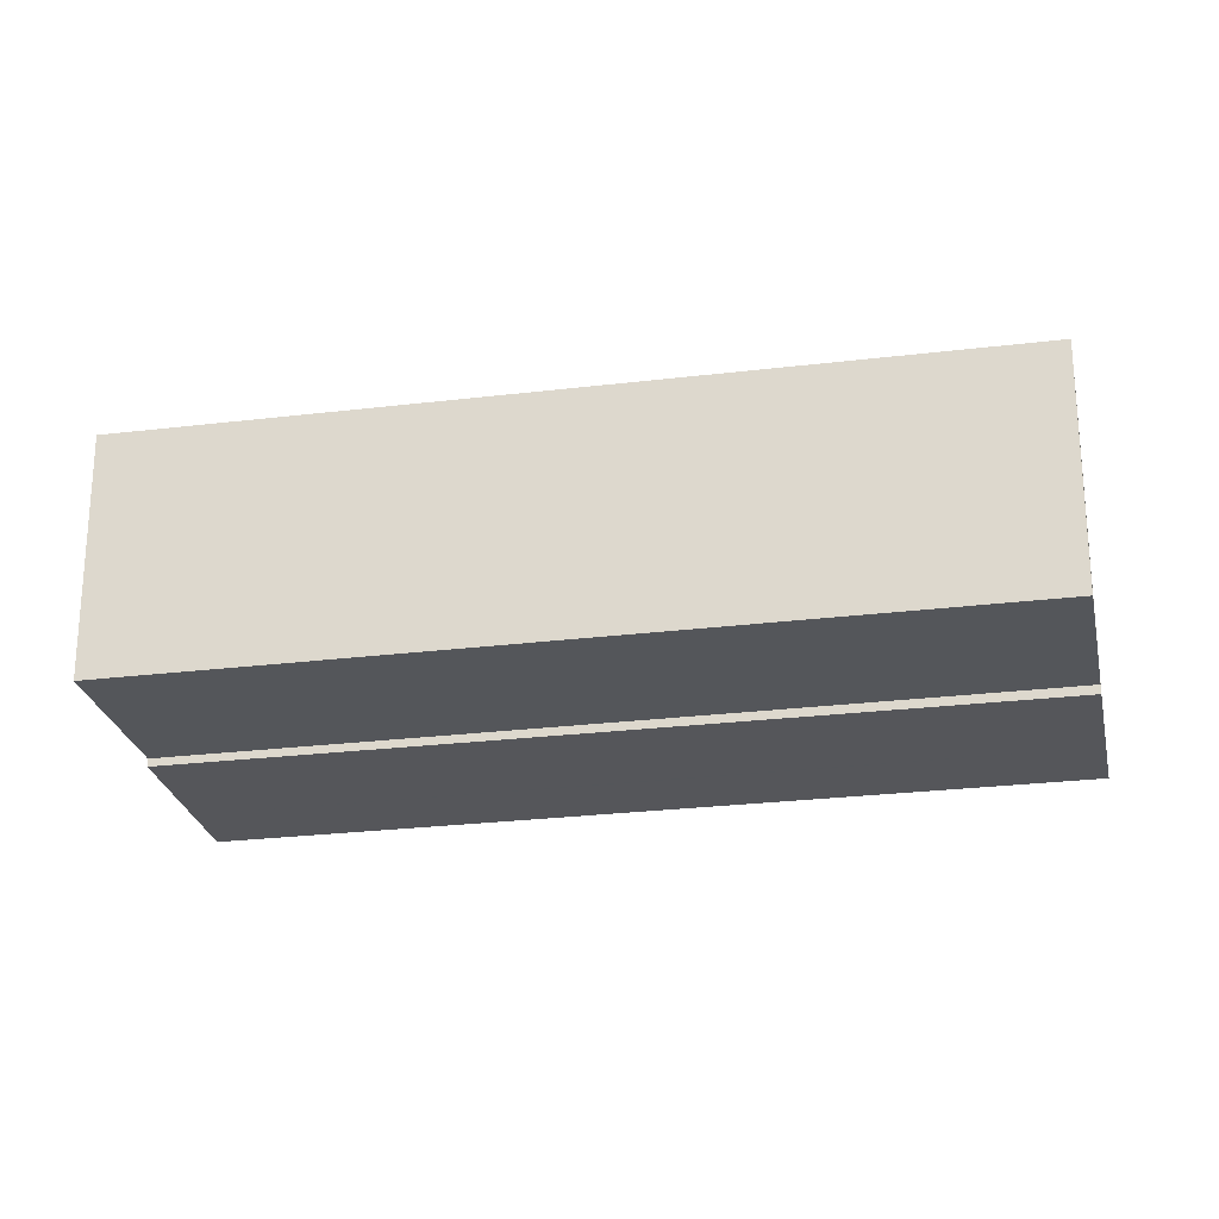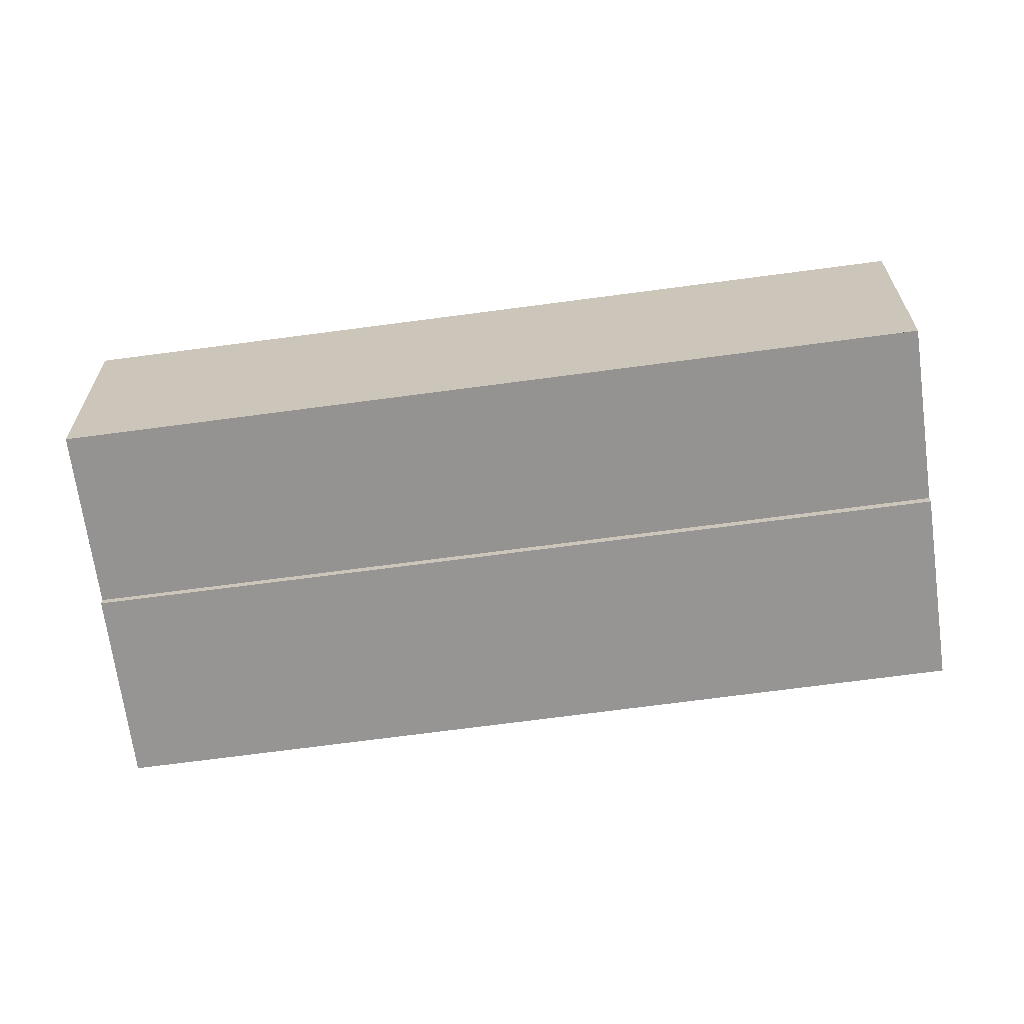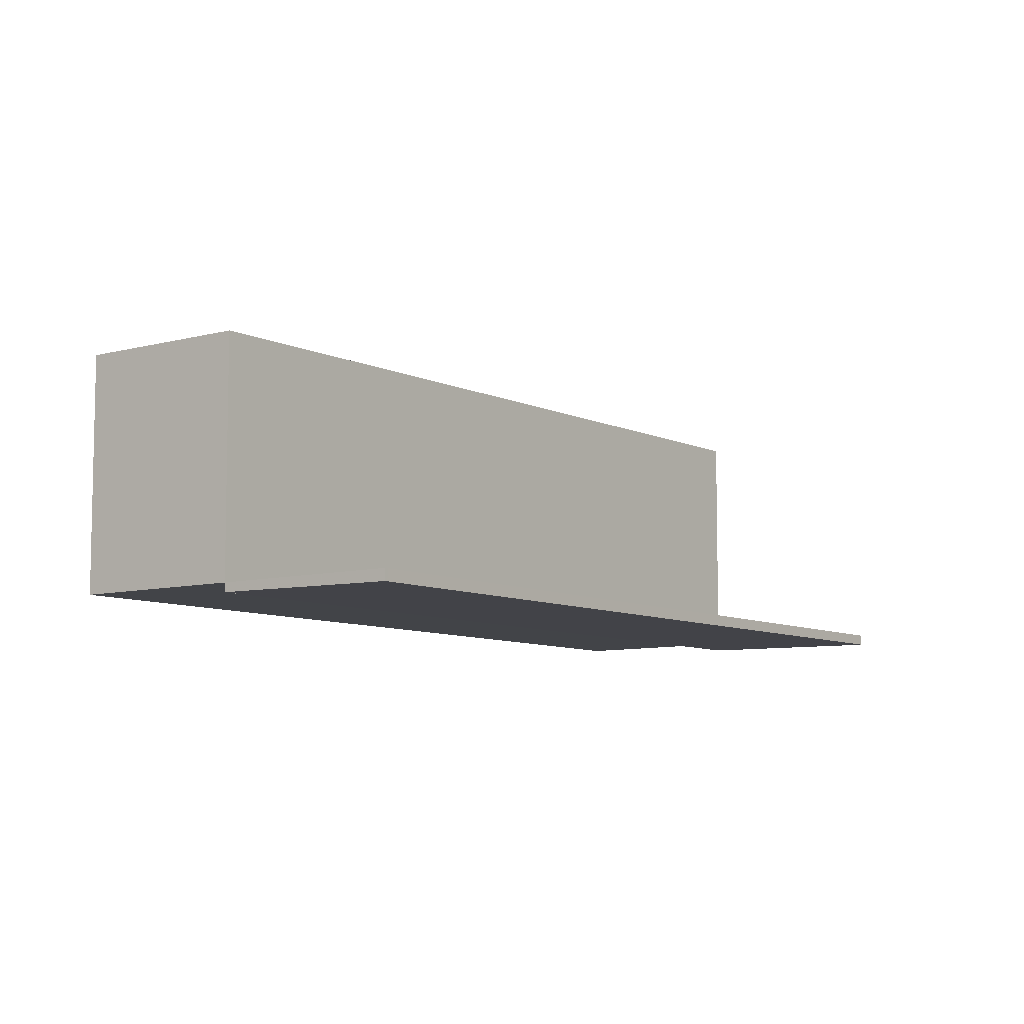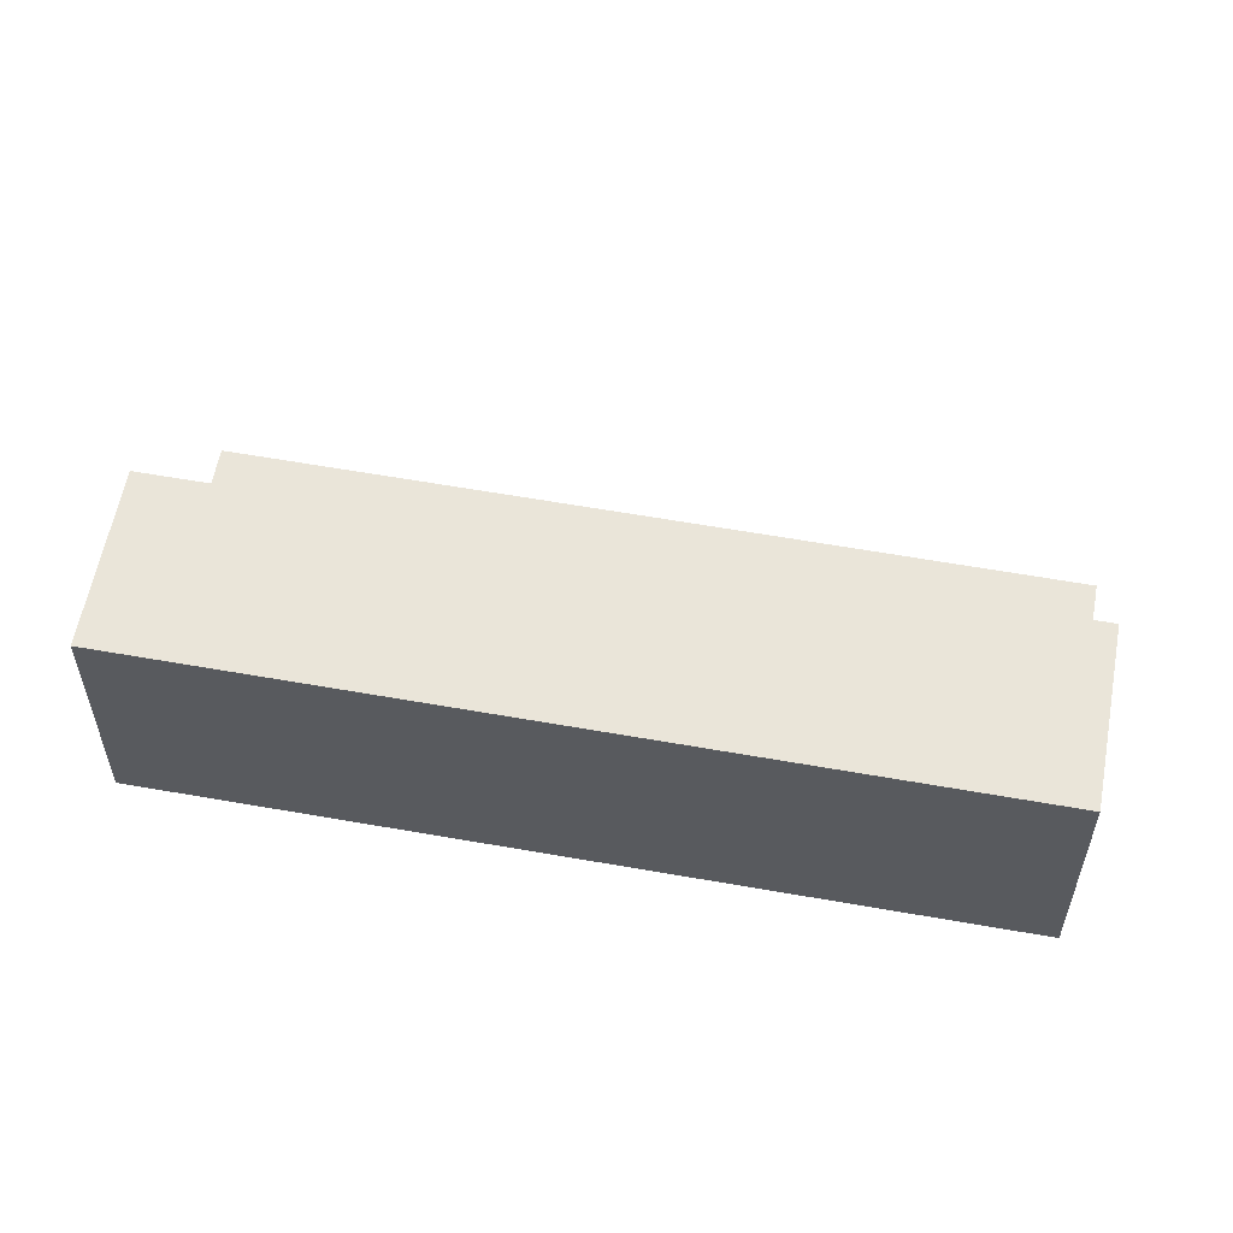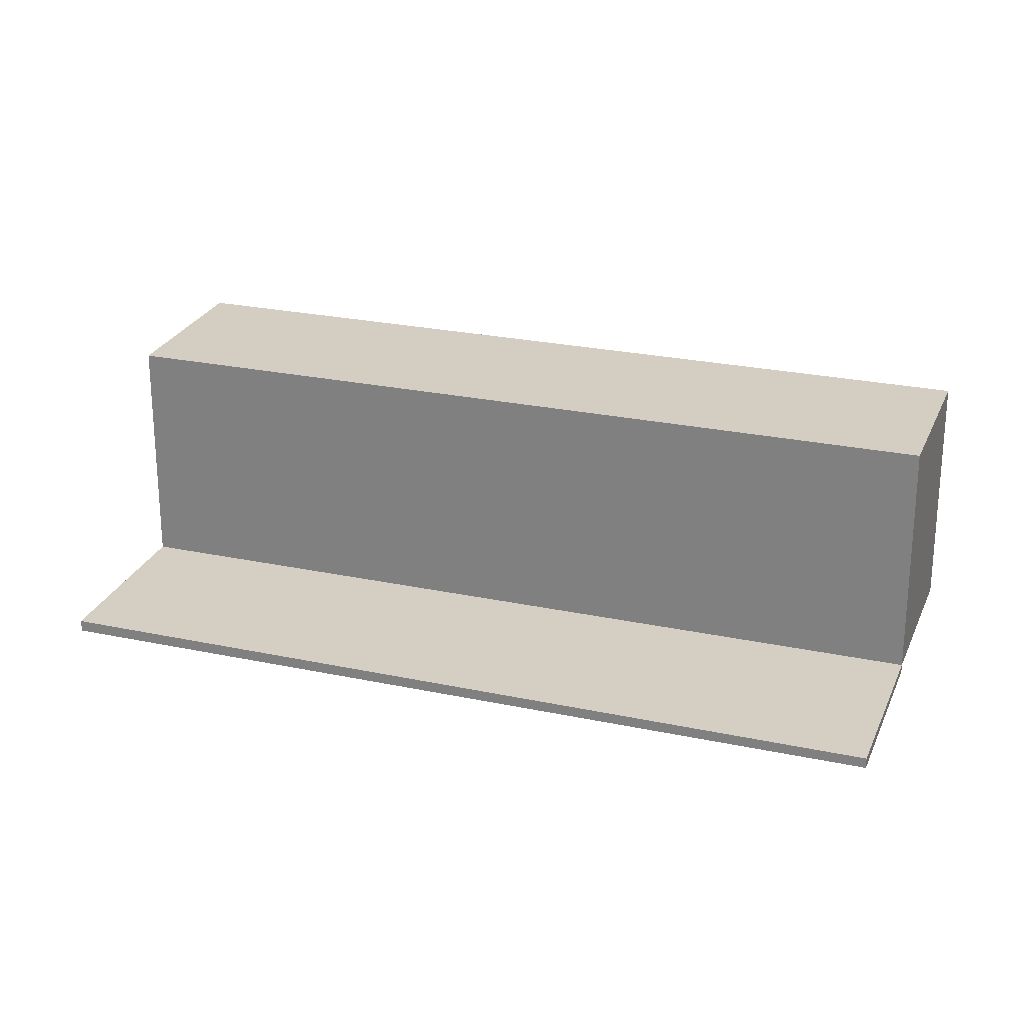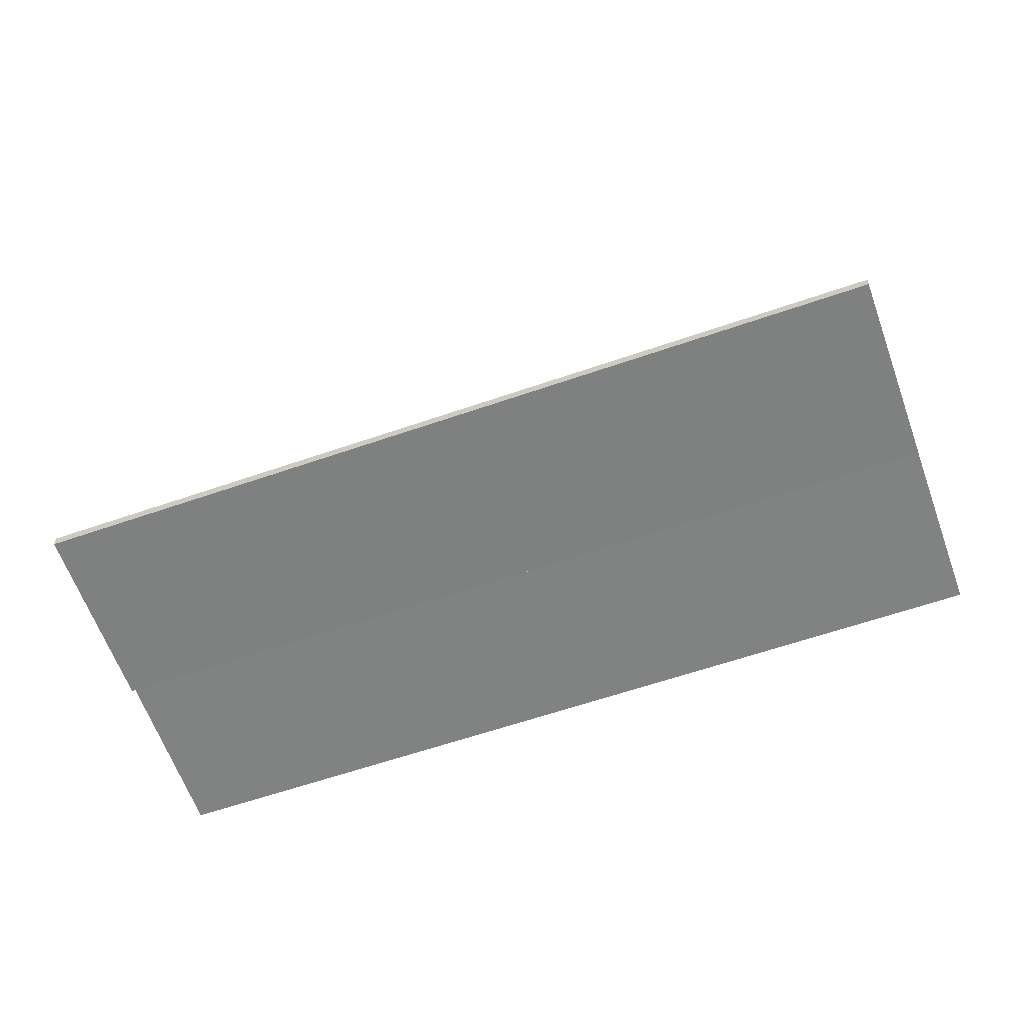
<metadata>
{"format":"obj","ext":"obj","renderer":"f3d","projection":"perspective","resolution":1024,"background":"white","views":[{"elev":-25.1,"azim":-42.3,"up":"+Z"},{"elev":-66.8,"azim":-46.0,"up":"+Z"},{"elev":-8.1,"azim":73.3,"up":"+Z"},{"elev":58.0,"azim":-43.3,"up":"+Z"},{"elev":25.4,"azim":145.3,"up":"+Z"},{"elev":-60.6,"azim":145.7,"up":"+Z"}]}
</metadata>
<code>
v -1196 -1931 3.411
v -1203 -1921 3.443
v -1199 -1918 -0.1517
v -1191 -1928 -0.1665
v -1203 -1921 3.444
v -1195 -1931 3.411
v -1194 -1930 3.413
v -1201 -1920 3.445
v -1201 -1920 3.445
v -1194 -1930 3.413
v -1194 -1930 -0.1295
v -1201 -1920 -0.1142
v -1199 -1918 -0.1517
v -1200 -1919 -0.1356
v -1194 -1930 -0.1294
v -1191 -1928 -0.1665
v -1200 -1919 -0.1374
v -1192 -1929 -0.1521
v -1192 -1929 -0.1522
v -1200 -1919 -0.1377
v -1192 -1929 -0.1524
v -1192 -1929 -0.1524
v -1201 -1920 -0.1142
v -1194 -1930 -0.1295
v -1200 -1919 -0.1374
v -1200 -1919 -0.1377
v -1193 -1929 -0.1404
v -1193 -1929 -0.1405
v -1200 -1919 -0.1257
v -1199 -1927 3.426
v -1199 -1927 3.425
v -1197 -1925 -0.1226
v -1197 -1925 3.428
v -1197 -1925 3.428
v -1197 -1925 -0.1226
v -1196 -1925 -0.1338
v -1196 -1924 -0.1458
v -1196 -1924 -0.1455
v -1195 -1924 -0.1598
v -1201 -1920 3.445
v -1197 -1926 3.427
v -1194 -1930 3.413
v -1194 -1930 -0.1294
v -1194 -1930 3.413
v -1196 -1931 3.411
v -1195 -1931 3.411
v -1194 -1930 3.413
v -1194 -1930 3.413
v -1196 -1931 3.411
v -1196 -1931 3.411
v -1196 -1931 0
v -1196 -1931 0
v -1203 -1921 3.444
v -1203 -1921 3.443
v -1203 -1921 0
v -1203 -1921 -4.441e-16
v -1199 -1918 -0.1517
v -1199 -1918 -0.1517
v -1199 -1918 0
v -1199 -1918 0
v -1192 -1929 -0.1524
v -1191 -1928 -0.1665
v -1191 -1928 0
v -1192 -1929 0
v -1201 -1920 3.445
v -1203 -1921 3.444
v -1203 -1921 -4.441e-16
v -1201 -1920 -4.441e-16
v -1196 -1931 3.411
v -1195 -1931 3.411
v -1195 -1931 0
v -1196 -1931 0
v -1194 -1930 3.413
v -1194 -1930 3.413
v -1194 -1930 0
v -1194 -1930 0
v -1200 -1919 -0.1257
v -1201 -1920 -0.1142
v -1201 -1920 1.388e-17
v -1200 -1919 0
v -1195 -1924 -0.1598
v -1199 -1918 -0.1517
v -1199 -1918 0
v -1195 -1924 0
v -1200 -1919 -0.1374
v -1200 -1919 -0.1356
v -1200 -1919 -2.776e-17
v -1200 -1919 0
v -1191 -1928 -0.1665
v -1191 -1928 -0.1665
v -1191 -1928 0
v -1191 -1928 0
v -1193 -1929 -0.1405
v -1192 -1929 -0.1522
v -1192 -1929 2.776e-17
v -1193 -1929 -2.776e-17
v -1192 -1929 -0.1522
v -1192 -1929 -0.1524
v -1192 -1929 0
v -1192 -1929 2.776e-17
v -1200 -1919 -0.1377
v -1200 -1919 -0.1374
v -1200 -1919 0
v -1200 -1919 -2.776e-17
v -1199 -1918 -0.1517
v -1200 -1919 -0.1377
v -1200 -1919 -2.776e-17
v -1199 -1918 0
v -1194 -1930 -0.1295
v -1193 -1929 -0.1405
v -1193 -1929 -2.776e-17
v -1194 -1930 0
v -1200 -1919 -0.1356
v -1200 -1919 -0.1257
v -1200 -1919 0
v -1200 -1919 -2.776e-17
v -1203 -1921 3.443
v -1199 -1927 3.425
v -1199 -1927 0
v -1203 -1921 0
v -1191 -1928 -0.1665
v -1195 -1924 -0.1598
v -1195 -1924 0
v -1191 -1928 0
v -1201 -1920 3.445
v -1201 -1920 3.445
v -1201 -1920 -4.441e-16
v -1201 -1920 0
v -1195 -1931 3.411
v -1194 -1930 3.413
v -1194 -1930 0
v -1195 -1931 0
v -1199 -1927 3.425
v -1196 -1931 3.411
v -1196 -1931 0
v -1199 -1927 0
v -1199 -1918 0
v -1191 -1928 0
v -1196 -1931 0
v -1203 -1921 0
f 31 2 5 30
f 41 30 5 40
f 17 14 25
f 28 11 15 27
f 35 12 29 36
f 38 17 20 37
f 22 19 18 21
f 37 20 13 39
f 21 16 4 22
f 43 32 34 44
f 20 17 25 26
f 26 3 13 20
f 27 18 19 28
f 36 29 14 17 38
f 46 6 1 45
f 47 42 6 46
f 36 27 15 35
f 37 21 18 38
f 39 16 21 37
f 32 23 9 34
f 38 18 27 36
f 40 8 33 41
f 48 7 42 47
f 44 10 24 43
f 45 31 30 46
f 46 30 41 47
f 47 41 33 48
f 50 51 52 49
f 54 55 56 53
f 58 59 60 57
f 62 63 64 61
f 66 67 68 65
f 70 71 72 69
f 74 75 76 73
f 78 79 80 77
f 82 83 84 81
f 86 87 88 85
f 90 91 92 89
f 94 95 96 93
f 98 99 100 97
f 102 103 104 101
f 106 107 108 105
f 110 111 112 109
f 114 115 116 113
f 118 119 120 117
f 122 123 124 121
f 126 127 128 125
f 130 131 132 129
f 134 135 136 133
f 138 139 140 137

</code>
